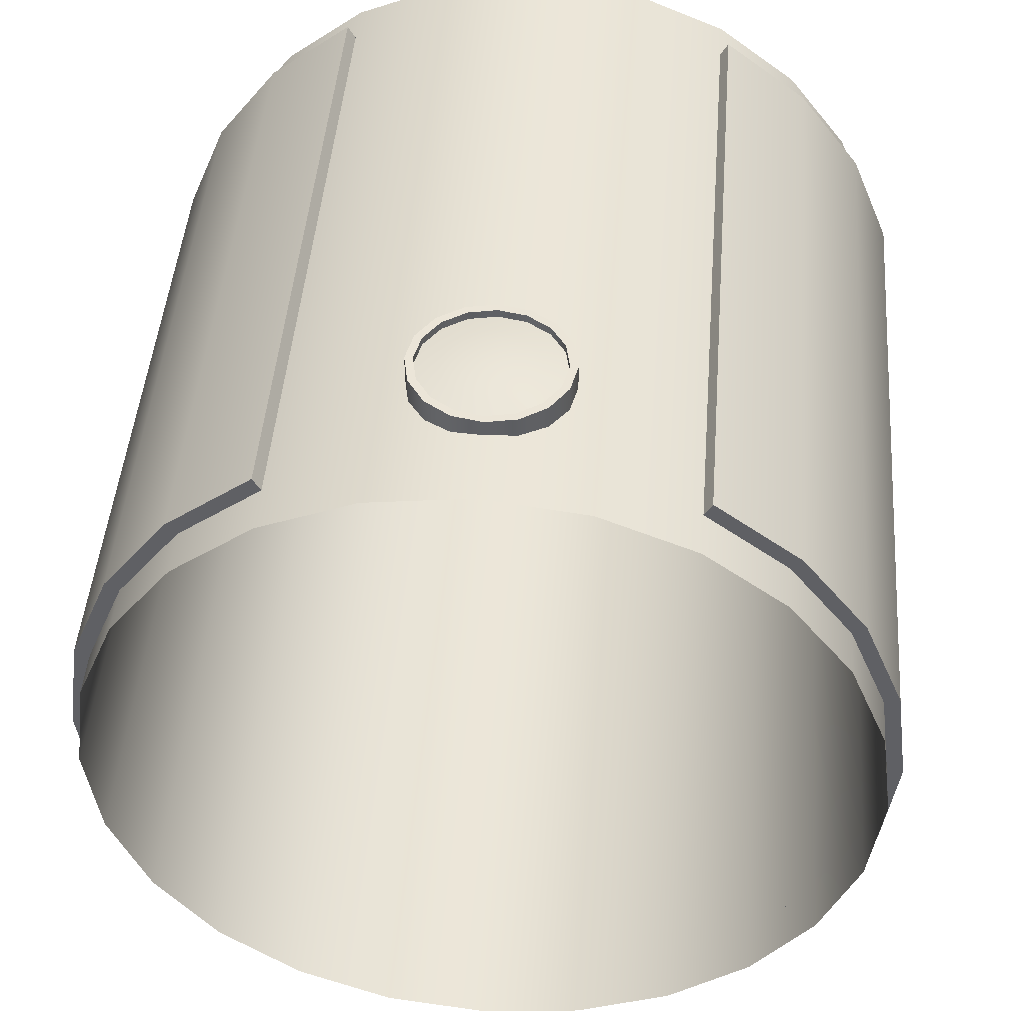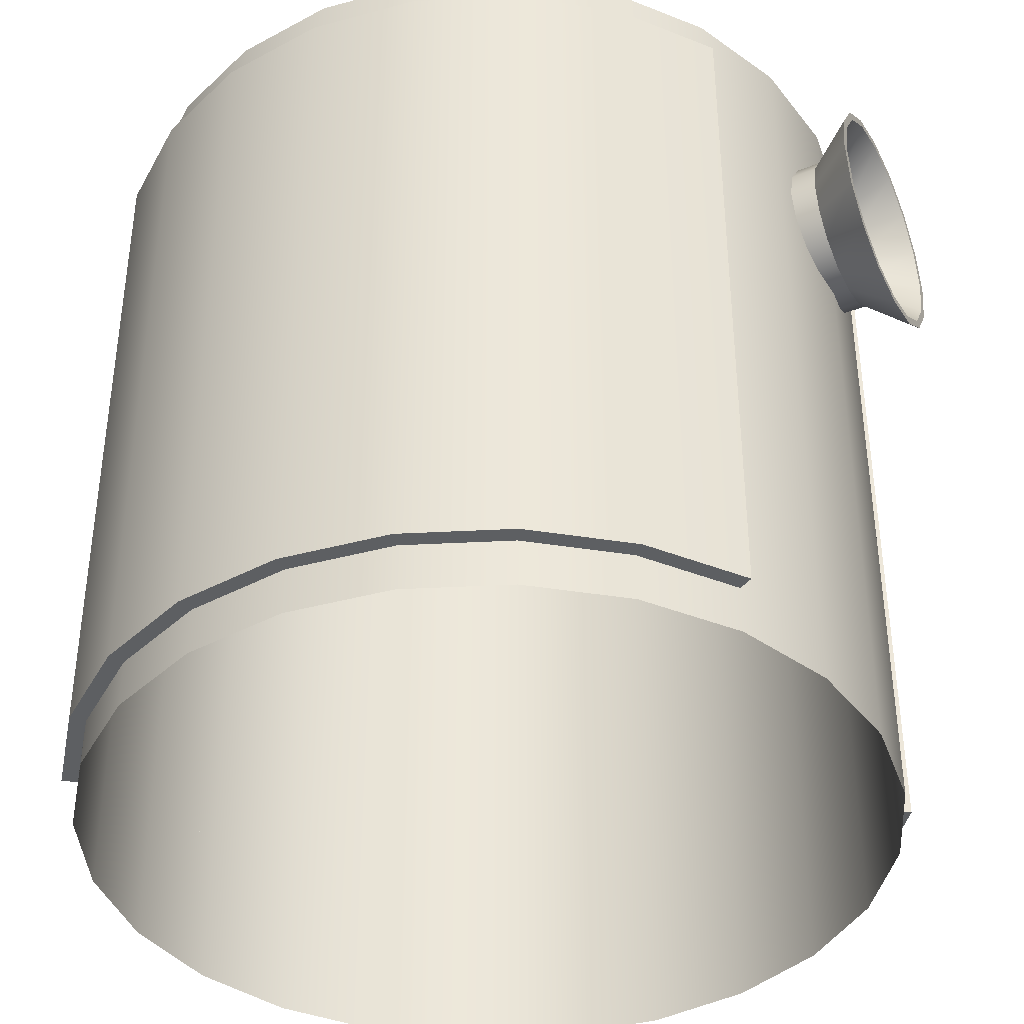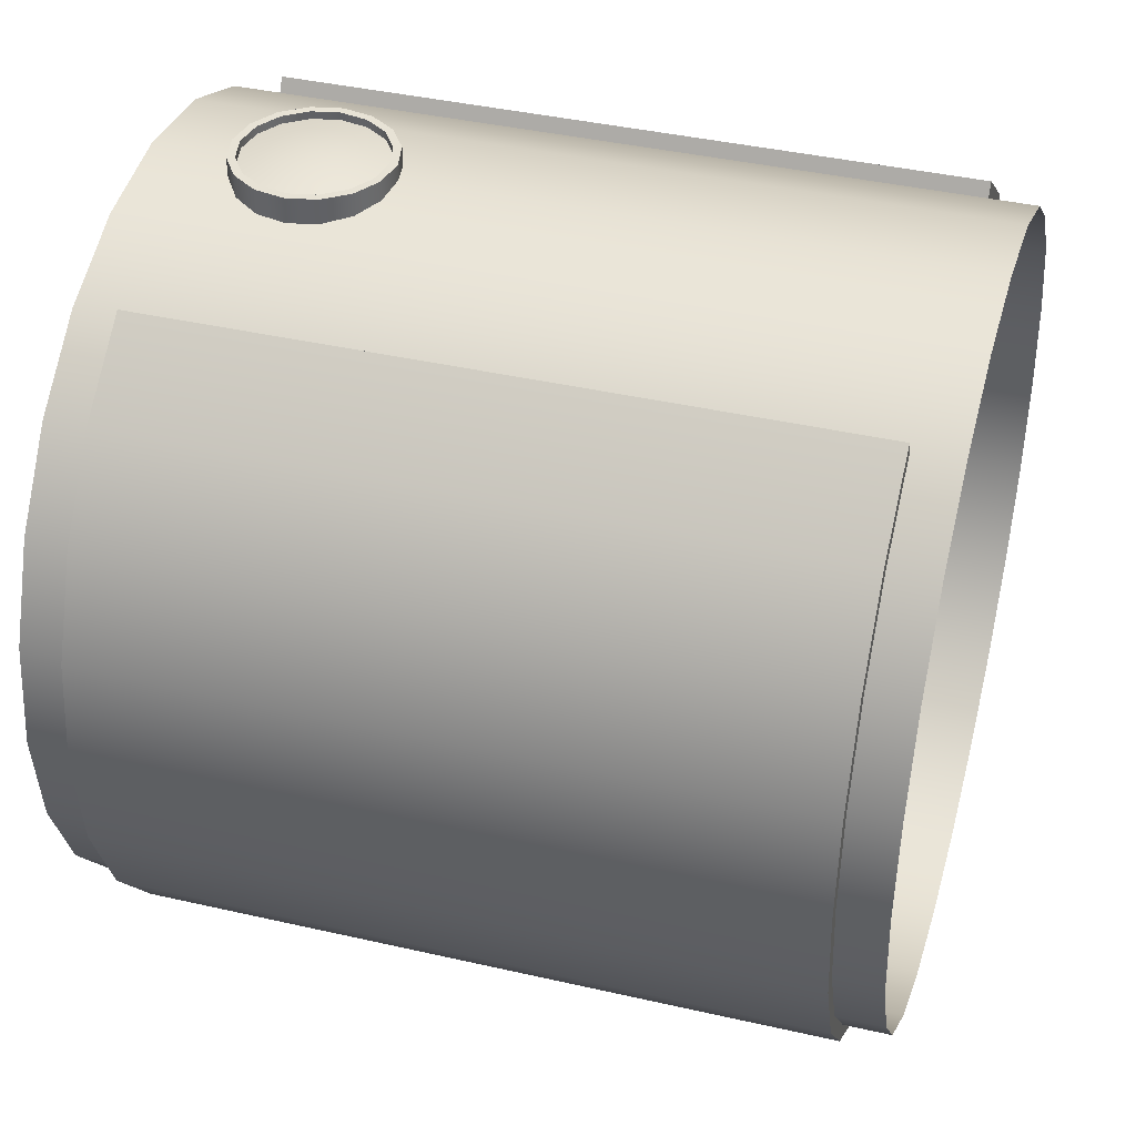
<metadata>
{"format":"obj","ext":"obj","renderer":"f3d","projection":"perspective","resolution":1024,"background":"white","views":[{"elev":45.6,"azim":4.5,"up":"+Z"},{"elev":-39.5,"azim":116.2,"up":"+Y"},{"elev":40.1,"azim":105.8,"up":"+Z"}]}
</metadata>
<code>
o interior
v 0.625 0.625 -1.258e-17
v 0.6037 0.625 0.1618
v 0.5413 0.625 0.3125
v 0.4419 0.625 0.4419
v 0.3125 0.625 0.5413
v 0.1618 0.625 0.6037
v -1.377e-17 0.625 0.625
v -0.1618 0.625 0.6037
v -0.3125 0.625 0.5413
v -0.4419 0.625 0.4419
v -0.5413 0.625 0.3125
v -0.6037 0.625 0.1618
v -0.625 0.625 6.396e-17
v -0.6037 0.625 -0.1618
v -0.5413 0.625 -0.3125
v -0.4419 0.625 -0.4419
v -0.3125 0.625 -0.5413
v -0.1618 0.625 -0.6037
v -1.669e-16 0.625 -0.625
v 0.1618 0.625 -0.6037
v 0.3125 0.625 -0.5413
v 0.4419 0.625 -0.4419
v 0.5413 0.625 -0.3125
v 0.6037 0.625 -0.1618
v 0.625 -0.625 -1.258e-17
v 0.6037 -0.625 0.1618
v 0.5413 -0.625 0.3125
v 0.4419 -0.625 0.4419
v 0.3125 -0.625 0.5413
v 0.1618 -0.625 0.6037
v -1.377e-17 -0.625 0.625
v -0.1618 -0.625 0.6037
v -0.3125 -0.625 0.5413
v -0.4419 -0.625 0.4419
v -0.5413 -0.625 0.3125
v -0.6037 -0.625 0.1618
v -0.625 -0.625 6.396e-17
v -0.6037 -0.625 -0.1618
v -0.5413 -0.625 -0.3125
v -0.4419 -0.625 -0.4419
v -0.3125 -0.625 -0.5413
v -0.1618 -0.625 -0.6037
v -1.669e-16 -0.625 -0.625
v 0.1618 -0.625 -0.6037
v 0.3125 -0.625 -0.5413
v 0.4419 -0.625 -0.4419
v 0.5413 -0.625 -0.3125
v 0.6037 -0.625 -0.1618
g interior_default
f 2 3 4 5 6 7 8 9 10 11 12 13 14 15 16 17 18 19 20 21 22 23 24 1
f 25 48 47 46 45 44 43 42 41 40 39 38 37 36 35 34 33 32 31 30 29 28 27 26
f 1 25 26 2
f 2 26 27 3
f 3 27 28 4
f 4 28 29 5
f 5 29 30 6
f 6 30 31 7
f 7 31 32 8
f 8 32 33 9
f 9 33 34 10
f 10 34 35 11
f 11 35 36 12
f 12 36 37 13
f 13 37 38 14
f 14 38 39 15
f 15 39 40 16
f 16 40 41 17
f 17 41 42 18
f 18 42 43 19
f 19 43 44 20
f 20 44 45 21
f 21 45 46 22
f 22 46 47 23
f 23 47 48 24
f 24 48 25 1
o mask
v -0.65 0.55 -1.263e-16
v -0.6279 0.55 -0.1682
v -0.5629 0.55 -0.325
v -0.4596 0.55 -0.4596
v -0.325 0.55 -0.5629
v -0.325 0.55 0.5629
v -0.4596 0.55 0.4596
v -0.5629 0.55 0.325
v -0.6279 0.55 0.1682
v -0.65 -0.55 -1.641e-16
v -0.6279 -0.55 -0.1682
v -0.5629 -0.55 -0.325
v -0.4596 -0.55 -0.4596
v -0.325 -0.55 -0.5629
v -0.325 -0.55 0.5629
v -0.4596 -0.55 0.4596
v -0.5629 -0.55 0.325
v -0.6279 -0.55 0.1682
v -0.6037 0.55 -0.1618
v -0.625 0.55 -1.226e-16
v -0.6037 0.55 0.1618
v -0.5413 0.55 0.3125
v -0.4419 0.55 0.4419
v -0.3125 0.55 0.5413
v -0.3125 0.55 -0.5413
v -0.4419 0.55 -0.4419
v -0.5413 0.55 -0.3125
v -0.625 -0.55 -1.603e-16
v -0.6037 -0.55 -0.1618
v -0.5413 -0.55 -0.3125
v -0.4419 -0.55 -0.4419
v -0.3125 -0.55 -0.5413
v -0.3125 -0.55 0.5413
v -0.4419 -0.55 0.4419
v -0.5413 -0.55 0.3125
v -0.6037 -0.55 0.1618
v 0.65 0.55 -1.325e-17
v 0.6279 0.55 0.1682
v 0.5629 0.55 0.325
v 0.4596 0.55 0.4596
v 0.325 0.55 0.5629
v 0.325 0.55 -0.5629
v 0.4596 0.55 -0.4596
v 0.5629 0.55 -0.325
v 0.6279 0.55 -0.1682
v 0.65 -0.55 -1.325e-17
v 0.6279 -0.55 0.1682
v 0.5629 -0.55 0.325
v 0.4596 -0.55 0.4596
v 0.325 -0.55 0.5629
v 0.325 -0.55 -0.5629
v 0.4596 -0.55 -0.4596
v 0.5629 -0.55 -0.325
v 0.6279 -0.55 -0.1682
v 0.6037 0.55 0.1618
v 0.625 0.55 -1.394e-17
v 0.6037 0.55 -0.1618
v 0.5413 0.55 -0.3125
v 0.4419 0.55 -0.4419
v 0.3125 0.55 -0.5413
v 0.3125 0.55 0.5413
v 0.4419 0.55 0.4419
v 0.5413 0.55 0.3125
v 0.625 -0.55 -1.394e-17
v 0.6037 -0.55 0.1618
v 0.5413 -0.55 0.3125
v 0.4419 -0.55 0.4419
v 0.3125 -0.55 0.5413
v 0.3125 -0.55 -0.5413
v 0.4419 -0.55 -0.4419
v 0.5413 -0.55 -0.3125
v 0.6037 -0.55 -0.1618
v 0.125 0.375 -0.65
v 0.1155 0.3272 -0.65
v 0.08839 0.2866 -0.65
v 0.04784 0.2595 -0.65
v -1.362e-16 0.25 -0.65
v -0.04784 0.2595 -0.65
v -0.08839 0.2866 -0.65
v -0.1155 0.3272 -0.65
v -0.125 0.375 -0.65
v -0.1155 0.4228 -0.65
v -0.08839 0.4634 -0.65
v -0.04784 0.4905 -0.65
v -1.669e-16 0.5 -0.65
v 0.04784 0.4905 -0.65
v 0.08839 0.4634 -0.65
v 0.1155 0.4228 -0.65
v 0.1875 0.375 -0.725
v 0.1732 0.3032 -0.725
v 0.1326 0.2424 -0.725
v 0.07175 0.2018 -0.725
v -1.182e-16 0.1875 -0.725
v -0.07175 0.2018 -0.725
v -0.1326 0.2424 -0.725
v -0.1732 0.3032 -0.725
v -0.1875 0.375 -0.725
v -0.1732 0.4468 -0.725
v -0.1326 0.5076 -0.725
v -0.07175 0.5482 -0.725
v -1.641e-16 0.5625 -0.725
v 0.07175 0.5482 -0.725
v 0.1326 0.5076 -0.725
v 0.1732 0.4468 -0.725
v 0.175 0.375 -0.725
v 0.1617 0.308 -0.725
v 0.1237 0.2513 -0.725
v 0.06697 0.2133 -0.725
v -1.192e-16 0.2 -0.725
v -0.06697 0.2133 -0.725
v -0.1237 0.2513 -0.725
v -0.1617 0.308 -0.725
v -0.175 0.375 -0.725
v -0.1617 0.442 -0.725
v -0.1237 0.4987 -0.725
v -0.06697 0.5367 -0.725
v -1.621e-16 0.55 -0.725
v 0.06697 0.5367 -0.725
v 0.1237 0.4987 -0.725
v 0.1617 0.442 -0.725
v 0.1125 0.375 -0.65
v 0.1039 0.3319 -0.65
v 0.07955 0.2955 -0.65
v 0.04305 0.2711 -0.65
v -1.123e-16 0.2625 -0.65
v -0.04305 0.2711 -0.65
v -0.07955 0.2955 -0.65
v -0.1039 0.3319 -0.65
v -0.1125 0.375 -0.65
v -0.1039 0.4181 -0.65
v -0.07955 0.4545 -0.65
v -0.04305 0.4789 -0.65
v -1.398e-16 0.4875 -0.65
v 0.04305 0.4789 -0.65
v 0.07955 0.4545 -0.65
v 0.1039 0.4181 -0.65
v 0.1125 0.375 -0.6375
v 0.1039 0.3319 -0.6375
v 0.07955 0.2955 -0.6375
v 0.04305 0.2711 -0.6375
v -1.111e-16 0.2625 -0.6375
v -0.04305 0.2711 -0.6375
v -0.07955 0.2955 -0.6375
v -0.1039 0.3319 -0.6375
v -0.1125 0.375 -0.6375
v -0.1039 0.4181 -0.6375
v -0.07955 0.4545 -0.6375
v -0.04305 0.4789 -0.6375
v -1.387e-16 0.4875 -0.6375
v 0.04305 0.4789 -0.6375
v 0.07955 0.4545 -0.6375
v 0.1039 0.4181 -0.6375
v 0.1155 0.4228 -0.6098
v 0.08839 0.4634 -0.6134
v 0.04784 0.4905 -0.6187
v -1.669e-16 0.5 -0.625
v -1.362e-16 0.25 -0.625
v 0.04784 0.2595 -0.6187
v 0.08839 0.2866 -0.6134
v 0.1155 0.3272 -0.6098
v 0.125 0.375 -0.6085
v -0.04784 0.4905 -0.6187
v -0.08839 0.4634 -0.6134
v -0.1155 0.4228 -0.6098
v -0.125 0.375 -0.6085
v -0.1155 0.3272 -0.6098
v -0.08839 0.2866 -0.6134
v -0.04784 0.2595 -0.6187
v -0.125 -0.375 0.65
v -0.1155 -0.3272 0.65
v -0.08839 -0.2866 0.65
v -0.04784 -0.2595 0.65
v -1.284e-16 -0.25 0.65
v 0.04784 -0.2595 0.65
v 0.08839 -0.2866 0.65
v 0.1155 -0.3272 0.65
v 0.125 -0.375 0.65
v 0.1155 -0.4228 0.65
v 0.08839 -0.4634 0.65
v 0.04784 -0.4905 0.65
v -9.779e-17 -0.5 0.65
v -0.04784 -0.4905 0.65
v -0.08839 -0.4634 0.65
v -0.1155 -0.4228 0.65
v -0.1125 -0.375 0.65
v -0.1039 -0.3319 0.65
v -0.07955 -0.2955 0.65
v -0.04305 -0.2711 0.65
v -1.524e-16 -0.2625 0.65
v 0.04305 -0.2711 0.65
v 0.07955 -0.2955 0.65
v 0.1039 -0.3319 0.65
v 0.1125 -0.375 0.65
v 0.1039 -0.4181 0.65
v 0.07955 -0.4545 0.65
v 0.04305 -0.4789 0.65
v -1.248e-16 -0.4875 0.65
v -0.04305 -0.4789 0.65
v -0.07955 -0.4545 0.65
v -0.1039 -0.4181 0.65
v -0.1125 -0.375 0.6375
v -0.1039 -0.3319 0.6375
v -0.07955 -0.2955 0.6375
v -0.04305 -0.2711 0.6375
v -1.52e-16 -0.2625 0.6375
v 0.04305 -0.2711 0.6375
v 0.07955 -0.2955 0.6375
v 0.1039 -0.3319 0.6375
v 0.1125 -0.375 0.6375
v 0.1039 -0.4181 0.6375
v 0.07955 -0.4545 0.6375
v 0.04305 -0.4789 0.6375
v -1.244e-16 -0.4875 0.6375
v -0.04305 -0.4789 0.6375
v -0.07955 -0.4545 0.6375
v -0.1039 -0.4181 0.6375
v -0.1155 -0.4228 0.6098
v -0.08839 -0.4634 0.6134
v -0.04784 -0.4905 0.6187
v -9.473e-17 -0.5 0.625
v -1.253e-16 -0.25 0.625
v -0.04784 -0.2595 0.6187
v -0.08839 -0.2866 0.6134
v -0.1155 -0.3272 0.6098
v -0.125 -0.375 0.6085
v 0.04784 -0.4905 0.6187
v 0.08839 -0.4634 0.6134
v 0.1155 -0.4228 0.6098
v 0.125 -0.375 0.6085
v 0.1155 -0.3272 0.6098
v 0.08839 -0.2866 0.6134
v 0.04784 -0.2595 0.6187
v 0.1125 0.375 -0.6375
v 0.1039 0.4181 -0.6375
v 0.07955 0.4545 -0.6375
v 0.04305 0.4789 -0.6375
v -1.111e-16 0.4875 -0.6375
v -0.04305 0.4789 -0.6375
v -0.07955 0.4545 -0.6375
v -0.1039 0.4181 -0.6375
v -0.1125 0.375 -0.6375
v -0.1039 0.3319 -0.6375
v -0.07955 0.2955 -0.6375
v -0.04305 0.2711 -0.6375
v -1.387e-16 0.2625 -0.6375
v 0.04305 0.2711 -0.6375
v 0.07955 0.2955 -0.6375
v 0.1039 0.3319 -0.6375
v -1.171e-16 0.375 -0.65
v 0.0349 0.3605 -0.6483
v 0.02671 0.3483 -0.6483
v 0.01446 0.3401 -0.6483
v -1.243e-16 0.3372 -0.6483
v -0.01446 0.3401 -0.6483
v -0.02671 0.3483 -0.6483
v -0.0349 0.3605 -0.6483
v -0.03778 0.375 -0.6483
v -0.0349 0.3895 -0.6483
v -0.02671 0.4017 -0.6483
v -0.01446 0.4099 -0.6483
v -1.151e-16 0.4128 -0.6483
v 0.01446 0.4099 -0.6483
v 0.02671 0.4017 -0.6483
v 0.0349 0.3895 -0.6483
v 0.03778 0.375 -0.6483
v 0.06955 0.3462 -0.6442
v 0.05323 0.3218 -0.6442
v 0.02881 0.3055 -0.6442
v -1.315e-16 0.2997 -0.6442
v -0.02881 0.3055 -0.6442
v -0.05323 0.3218 -0.6442
v -0.06955 0.3462 -0.6442
v -0.07528 0.375 -0.6442
v -0.06955 0.4038 -0.6442
v -0.05323 0.4282 -0.6442
v -0.02881 0.4445 -0.6442
v -1.131e-16 0.4503 -0.6442
v 0.02881 0.4445 -0.6442
v 0.05323 0.4282 -0.6442
v 0.06955 0.4038 -0.6442
v 0.07528 0.375 -0.6442
v -0.1125 -0.375 0.6375
v -0.1039 -0.3319 0.6375
v -0.07955 -0.2955 0.6375
v -0.04305 -0.2711 0.6375
v -1.52e-16 -0.2625 0.6375
v 0.04305 -0.2711 0.6375
v 0.07955 -0.2955 0.6375
v 0.1039 -0.3319 0.6375
v 0.1125 -0.375 0.6375
v 0.1039 -0.4181 0.6375
v 0.07955 -0.4545 0.6375
v 0.04305 -0.4789 0.6375
v -1.244e-16 -0.4875 0.6375
v -0.04305 -0.4789 0.6375
v -0.07955 -0.4545 0.6375
v -0.1039 -0.4181 0.6375
v -1.475e-16 -0.375 0.65
v -0.0349 -0.3895 0.6483
v -0.02671 -0.4017 0.6483
v -0.01446 -0.4099 0.6483
v -1.401e-16 -0.4128 0.6483
v 0.01446 -0.4099 0.6483
v 0.02671 -0.4017 0.6483
v 0.0349 -0.3895 0.6483
v 0.03778 -0.375 0.6483
v 0.0349 -0.3605 0.6483
v 0.02671 -0.3483 0.6483
v 0.01446 -0.3401 0.6483
v -1.493e-16 -0.3372 0.6483
v -0.01446 -0.3401 0.6483
v -0.02671 -0.3483 0.6483
v -0.0349 -0.3605 0.6483
v -0.03778 -0.375 0.6483
v -0.06955 -0.4038 0.6442
v -0.05323 -0.4282 0.6442
v -0.02881 -0.4445 0.6442
v -1.324e-16 -0.4503 0.6442
v 0.02881 -0.4445 0.6442
v 0.05323 -0.4282 0.6442
v 0.06955 -0.4038 0.6442
v 0.07528 -0.375 0.6442
v 0.06955 -0.3462 0.6442
v 0.05323 -0.3218 0.6442
v 0.02881 -0.3055 0.6442
v -1.508e-16 -0.2997 0.6442
v -0.02881 -0.3055 0.6442
v -0.05323 -0.3218 0.6442
v -0.06955 -0.3462 0.6442
v -0.07528 -0.375 0.6442
g mask_default
f 49 68 67 50
f 50 67 75 51
f 51 75 74 52
f 52 74 73 53
f 53 73 80 62
f 54 72 71 55
f 55 71 70 56
f 56 70 69 57
f 57 69 68 49
f 58 76 84 66
f 59 77 76 58
f 60 78 77 59
f 61 79 78 60
f 62 80 79 61
f 63 81 72 54
f 64 82 81 63
f 65 83 82 64
f 66 84 83 65
f 85 94 102 93
f 86 95 94 85
f 87 96 95 86
f 88 97 96 87
f 89 98 97 88
f 91 100 99 90
f 92 101 100 91
f 93 102 101 92
f 121 209 208 122
f 122 208 207 123
f 123 207 206 124
f 124 206 205 125
f 125 205 216 126
f 126 216 215 127
f 127 215 214 128
f 128 214 213 129
f 129 213 212 130
f 130 212 211 131
f 131 211 210 132
f 132 210 204 133
f 133 204 203 134
f 134 203 202 135
f 135 202 201 136
f 136 201 209 121
f 137 153 168 152
f 138 154 153 137
f 139 155 154 138
f 140 156 155 139
f 141 157 156 140
f 142 158 157 141
f 143 159 158 142
f 144 160 159 143
f 145 161 160 144
f 146 162 161 145
f 147 163 162 146
f 148 164 163 147
f 149 165 164 148
f 150 166 165 149
f 151 167 166 150
f 152 168 167 151
f 217 273 265 232
f 218 272 273 217
f 219 271 272 218
f 220 270 271 219
f 221 269 270 220
f 222 280 269 221
f 223 279 280 222
f 224 278 279 223
f 225 277 278 224
f 226 276 277 225
f 227 275 276 226
f 228 274 275 227
f 229 268 274 228
f 230 267 268 229
f 231 266 267 230
f 232 265 266 231
f 49 58 66 57
f 50 59 58 49
f 51 60 59 50
f 52 61 60 51
f 53 62 61 52
f 55 64 63 54
f 56 65 64 55
f 57 66 65 56
f 85 104 103 86
f 86 103 111 87
f 87 111 110 88
f 88 110 109 89
f 89 109 116 98
f 90 108 107 91
f 91 107 106 92
f 92 106 105 93
f 93 105 104 85
f 94 112 120 102
f 95 113 112 94
f 96 114 113 95
f 97 115 114 96
f 98 116 115 97
f 99 117 108 90
f 100 118 117 99
f 101 119 118 100
f 102 120 119 101
f 121 137 152 136
f 122 138 137 121
f 123 139 138 122
f 124 140 139 123
f 125 141 140 124
f 126 142 141 125
f 127 143 142 126
f 128 144 143 127
f 129 145 144 128
f 130 146 145 129
f 131 147 146 130
f 132 148 147 131
f 133 149 148 132
f 134 150 149 133
f 135 151 150 134
f 136 152 151 135
f 153 169 184 168
f 154 170 169 153
f 155 171 170 154
f 156 172 171 155
f 157 173 172 156
f 158 174 173 157
f 159 175 174 158
f 160 176 175 159
f 161 177 176 160
f 162 178 177 161
f 163 179 178 162
f 164 180 179 163
f 165 181 180 164
f 166 182 181 165
f 167 183 182 166
f 168 184 183 167
f 233 249 250 234
f 234 250 251 235
f 235 251 252 236
f 236 252 253 237
f 237 253 254 238
f 238 254 255 239
f 239 255 256 240
f 240 256 257 241
f 241 257 258 242
f 242 258 259 243
f 243 259 260 244
f 244 260 261 245
f 245 261 262 246
f 246 262 263 247
f 247 263 264 248
f 248 264 249 233
f 281 329 328 282
f 282 328 327 283
f 283 327 326 284
f 284 326 325 285
f 285 325 324 286
f 286 324 323 287
f 287 323 322 288
f 288 322 321 289
f 289 321 320 290
f 290 320 319 291
f 291 319 318 292
f 292 318 317 293
f 293 317 316 294
f 294 316 315 295
f 295 315 314 296
f 296 314 329 281
f 297 313 298
f 298 299 297
f 298 314 315 299
f 299 300 297
f 299 315 316 300
f 300 301 297
f 300 316 317 301
f 301 302 297
f 301 317 318 302
f 302 303 297
f 302 318 319 303
f 303 304 297
f 303 319 320 304
f 304 305 297
f 304 320 321 305
f 305 306 297
f 305 321 322 306
f 306 307 297
f 306 322 323 307
f 307 308 297
f 307 323 324 308
f 308 309 297
f 308 324 325 309
f 309 310 297
f 309 325 326 310
f 310 311 297
f 310 326 327 311
f 311 312 297
f 311 327 328 312
f 312 313 297
f 312 328 329 313
f 313 329 314 298
f 330 378 377 331
f 331 377 376 332
f 332 376 375 333
f 333 375 374 334
f 334 374 373 335
f 335 373 372 336
f 336 372 371 337
f 337 371 370 338
f 338 370 369 339
f 339 369 368 340
f 340 368 367 341
f 341 367 366 342
f 342 366 365 343
f 343 365 364 344
f 344 364 363 345
f 345 363 378 330
f 346 362 347
f 347 348 346
f 347 363 364 348
f 348 349 346
f 348 364 365 349
f 349 350 346
f 349 365 366 350
f 350 351 346
f 350 366 367 351
f 351 352 346
f 351 367 368 352
f 352 353 346
f 352 368 369 353
f 353 354 346
f 353 369 370 354
f 354 355 346
f 354 370 371 355
f 355 356 346
f 355 371 372 356
f 356 357 346
f 356 372 373 357
f 357 358 346
f 357 373 374 358
f 358 359 346
f 358 374 375 359
f 359 360 346
f 359 375 376 360
f 360 361 346
f 360 376 377 361
f 361 362 346
f 361 377 378 362
f 362 378 363 347
f 169 185 200 184
f 170 186 185 169
f 171 187 186 170
f 172 188 187 171
f 173 189 188 172
f 174 190 189 173
f 175 191 190 174
f 176 192 191 175
f 177 193 192 176
f 178 194 193 177
f 179 195 194 178
f 180 196 195 179
f 181 197 196 180
f 182 198 197 181
f 183 199 198 182
f 184 200 199 183
f 217 233 234 218
f 218 234 235 219
f 219 235 236 220
f 220 236 237 221
f 221 237 238 222
f 222 238 239 223
f 223 239 240 224
f 224 240 241 225
f 225 241 242 226
f 226 242 243 227
f 227 243 244 228
f 228 244 245 229
f 229 245 246 230
f 230 246 247 231
f 231 247 248 232
f 232 248 233 217

</code>
